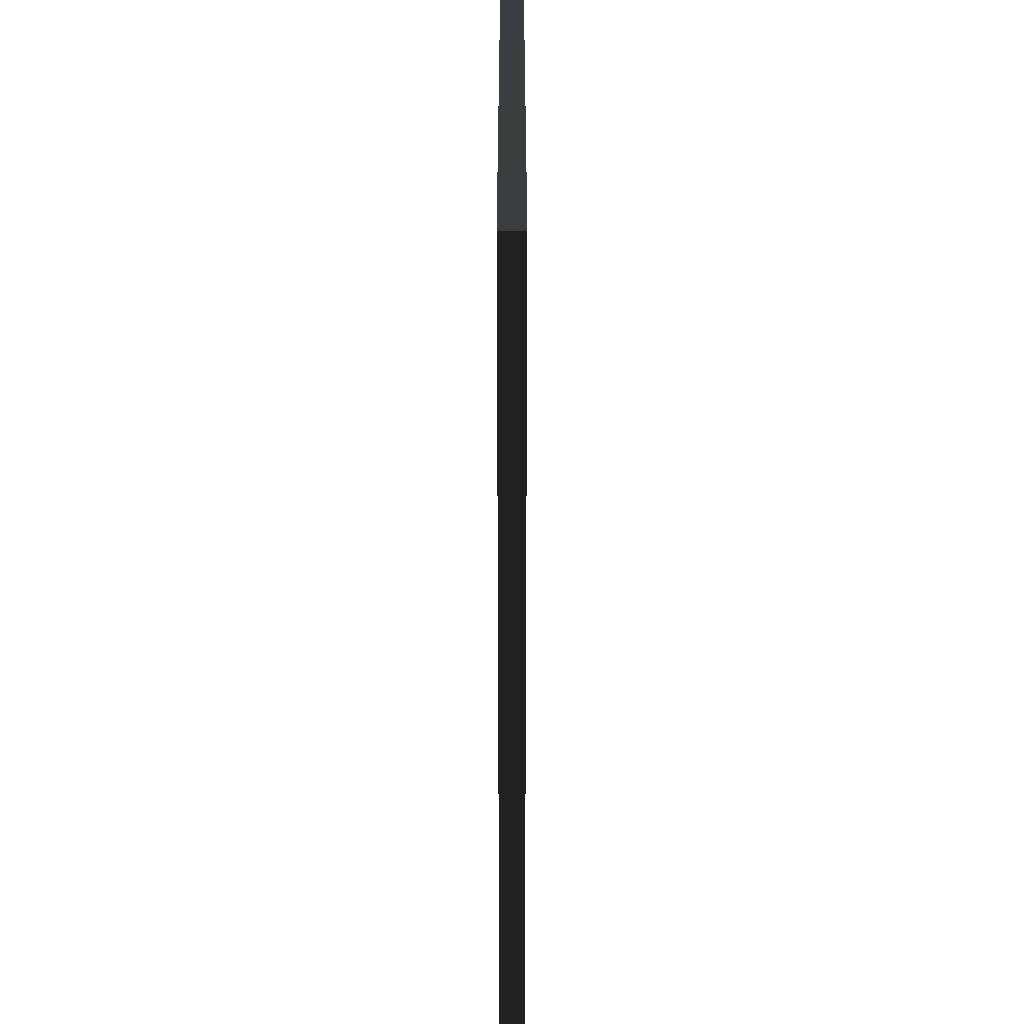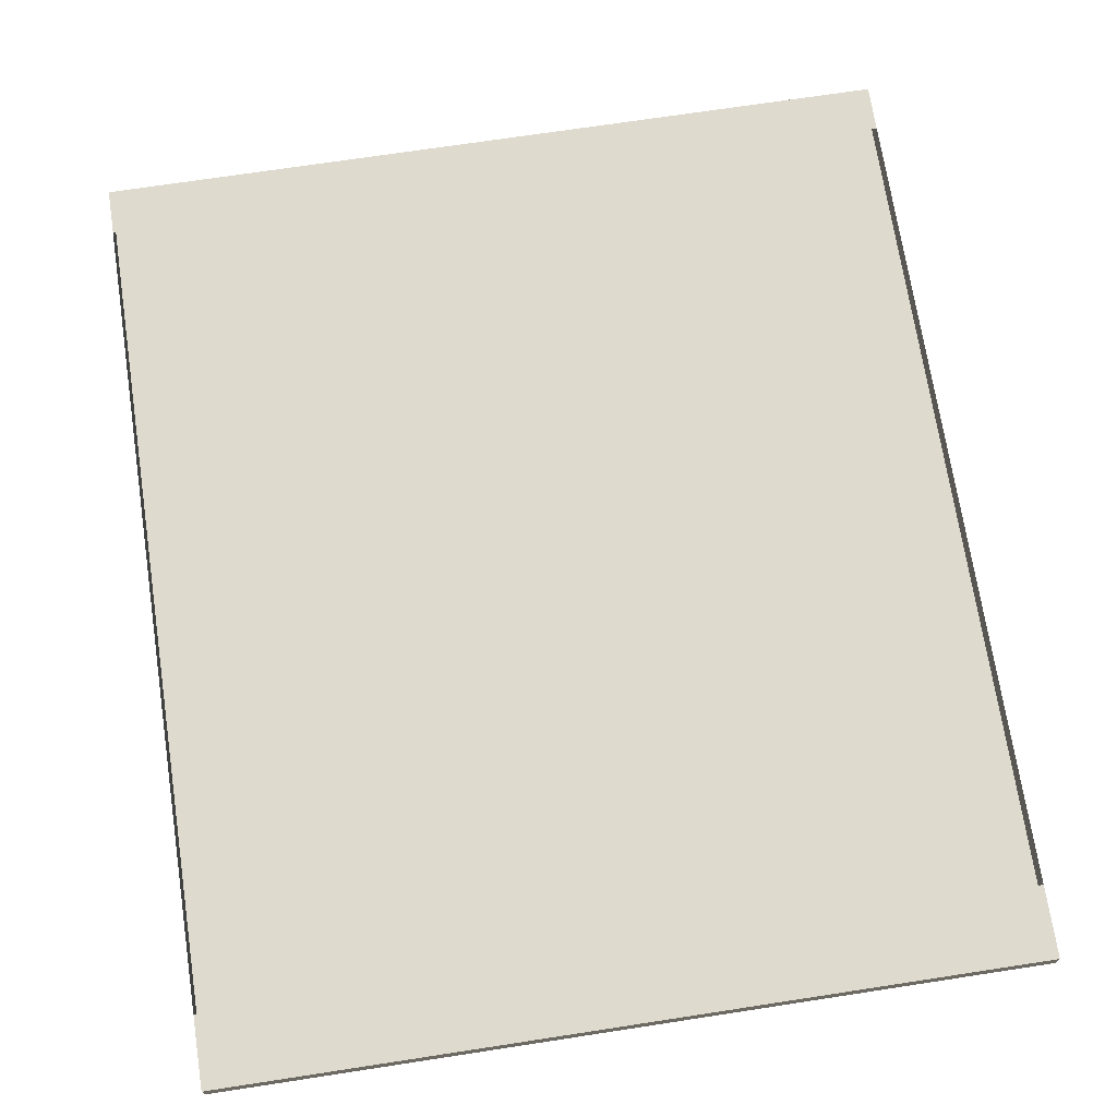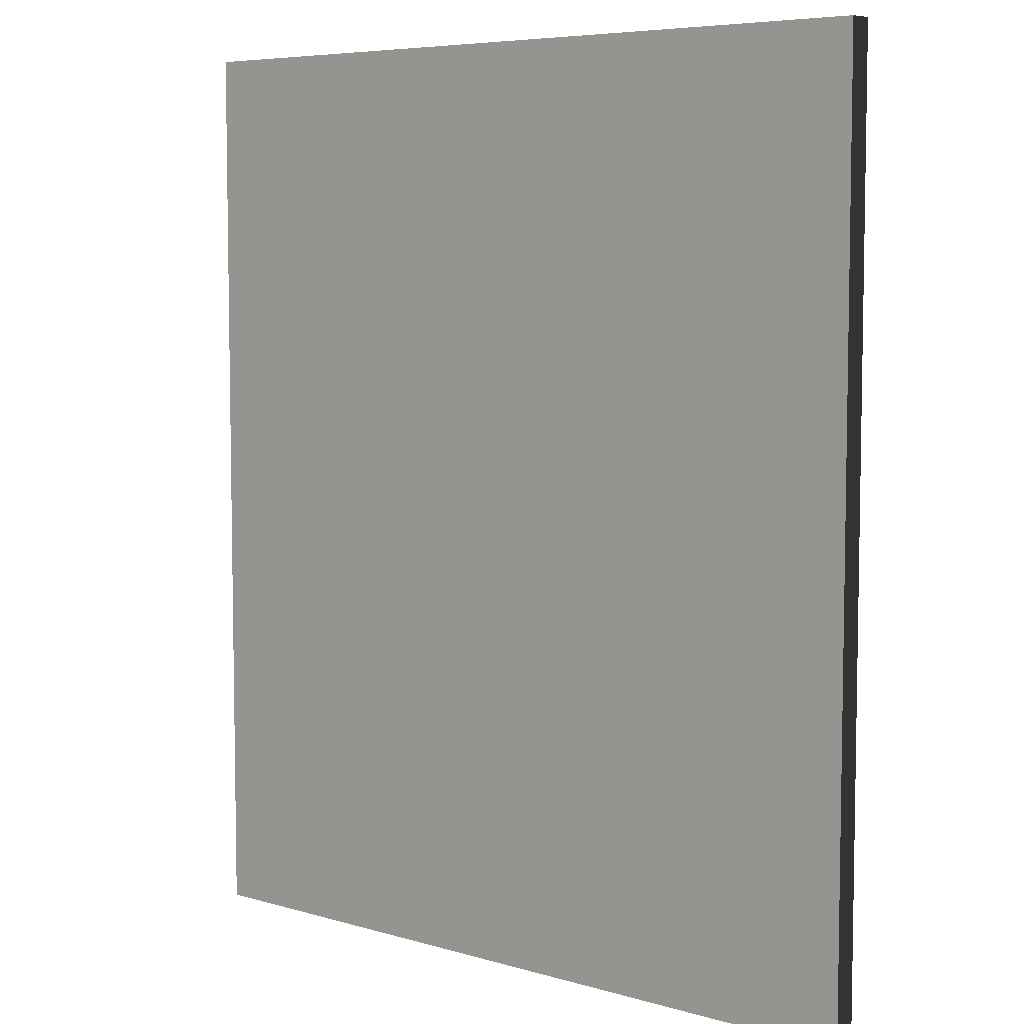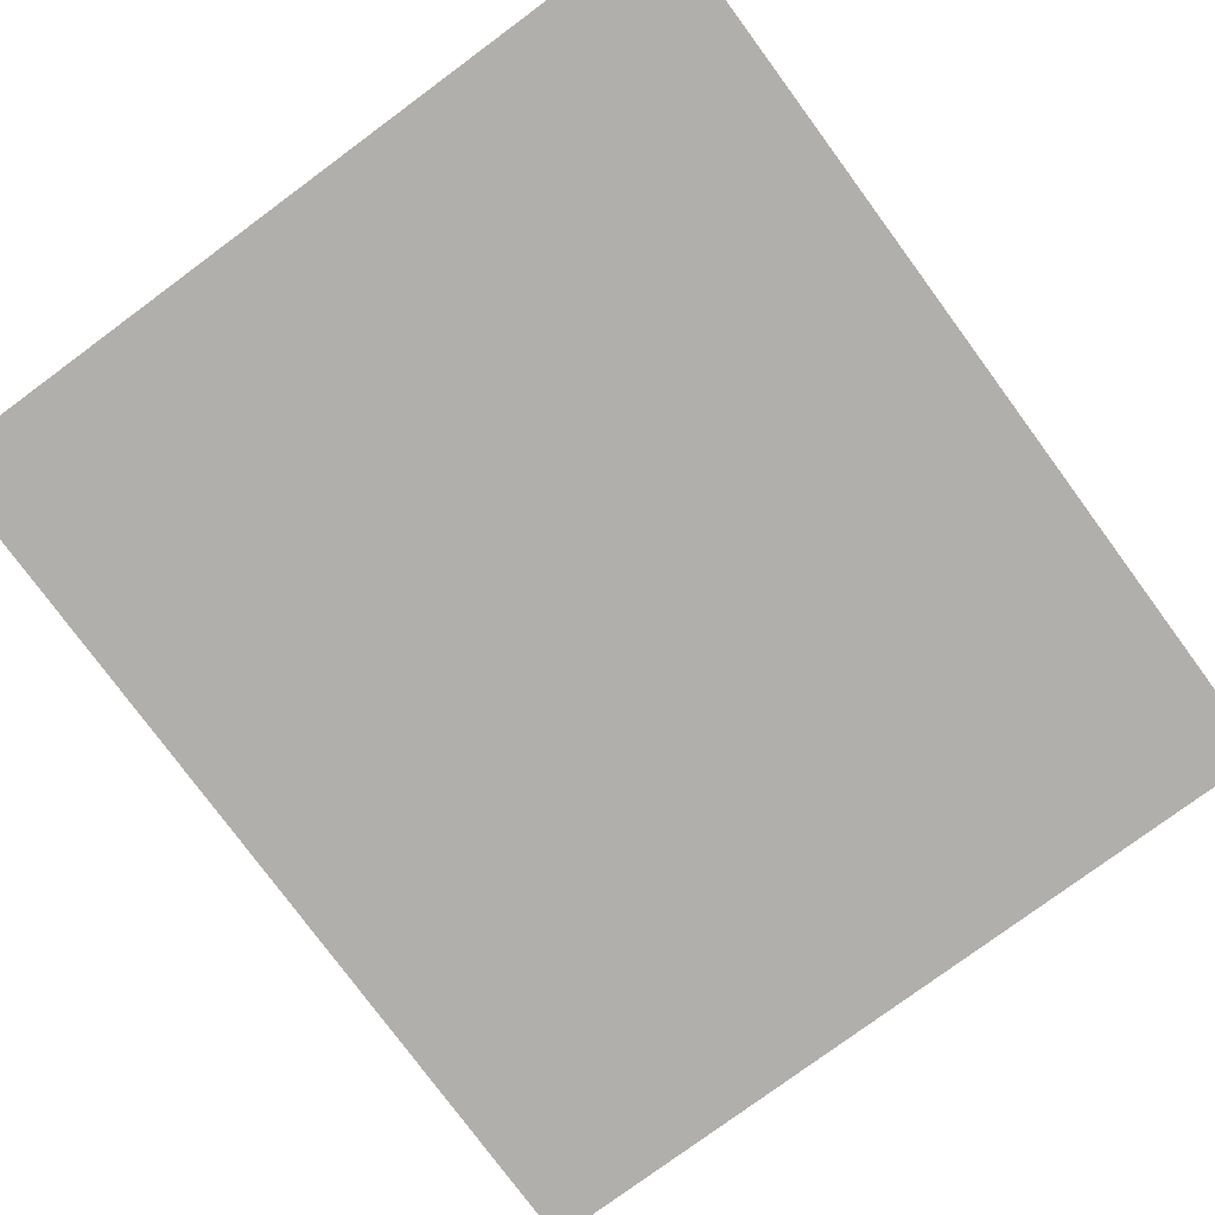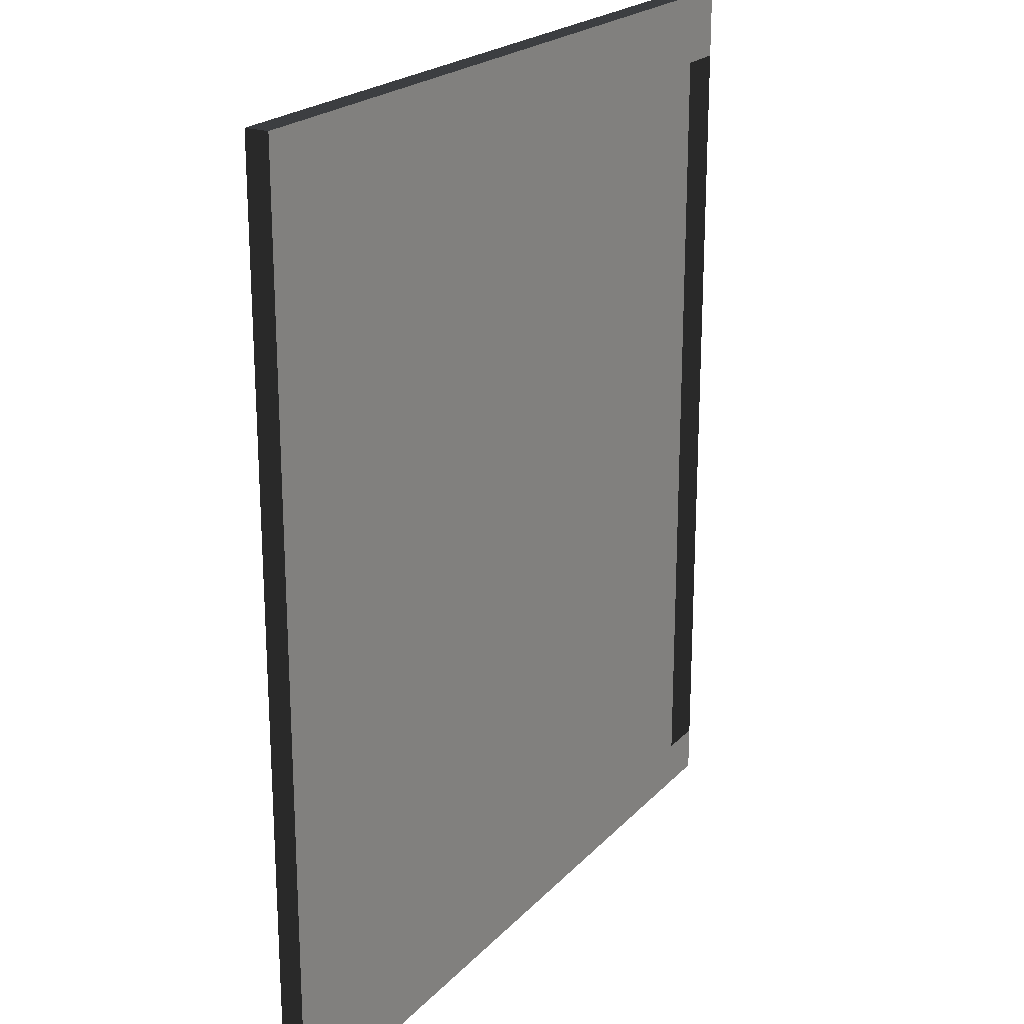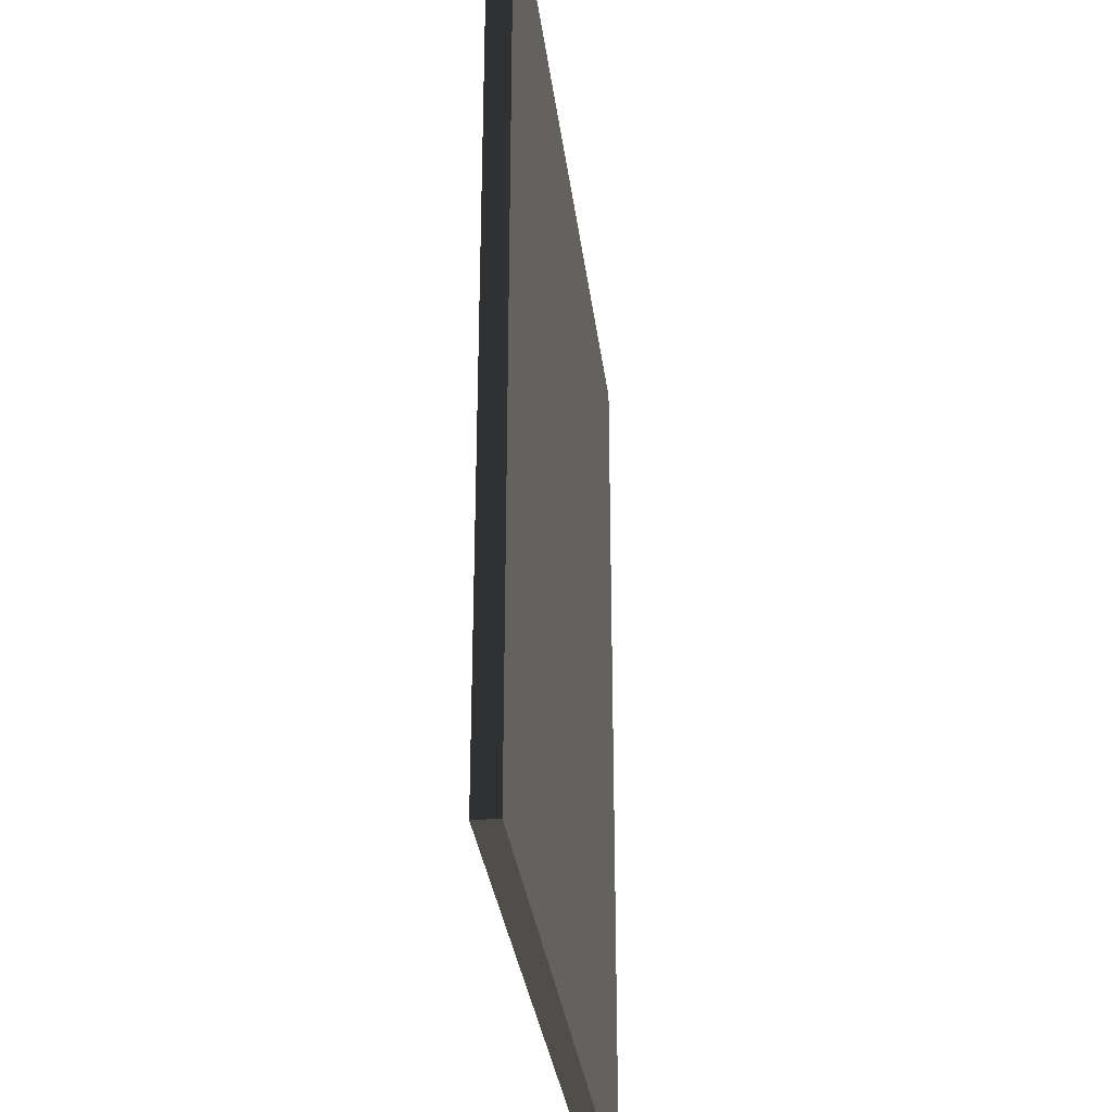
<metadata>
{"format":"obj","ext":"obj","renderer":"f3d","projection":"perspective","resolution":1024,"background":"white","views":[{"elev":28.8,"azim":90.0,"up":"+Z"},{"elev":71.1,"azim":-8.7,"up":"+Y"},{"elev":6.4,"azim":40.8,"up":"+Z"},{"elev":-78.3,"azim":36.4,"up":"+Y"},{"elev":21.6,"azim":120.4,"up":"+Z"},{"elev":-31.9,"azim":-83.0,"up":"+Z"}]}
</metadata>
<code>
v -2.525 -6.057e-18 -2.574
v -13.11 1.291e-15 -2.574
v -2.525 0.3085 -2.574
v -13.11 0.3085 -2.574
v -13.11 1.291e-15 -2.574
v -13.11 -2.085e-16 -14.82
v -13.11 0.3085 -2.574
v -13.11 0.3085 -14.82
v -13.11 -2.085e-16 -14.82
v -2.525 -1.505e-15 -14.82
v -13.11 0.3085 -14.82
v -2.525 0.3085 -14.82
v -2.525 -1.505e-15 -14.82
v -2.525 -6.057e-18 -2.574
v -2.525 0.3085 -14.82
v -2.525 0.3085 -2.574
v -2.525 -1.505e-15 -14.82
v -13.11 -2.085e-16 -14.82
v -2.525 -6.057e-18 -2.574
v -13.11 1.291e-15 -2.574
v -2.525 0.3085 -14.19
v -13.11 0.3085 -14.82
v -2.525 0.3085 -14.82
v -13.11 0.3085 -14.19
v -13.11 0.3085 -3.505
v -2.525 0.3085 -2.574
v -13.11 0.3085 -2.574
v -2.525 0.3085 -3.505
g Cube_(2)_1742_81
f 1 3 2
f 2 3 4
f 5 7 6
f 6 7 8
f 9 11 10
f 10 11 12
f 13 15 14
f 14 15 16
f 17 19 18
f 18 19 20
f 21 23 22
f 21 22 24
f 25 27 26
f 25 26 28

</code>
